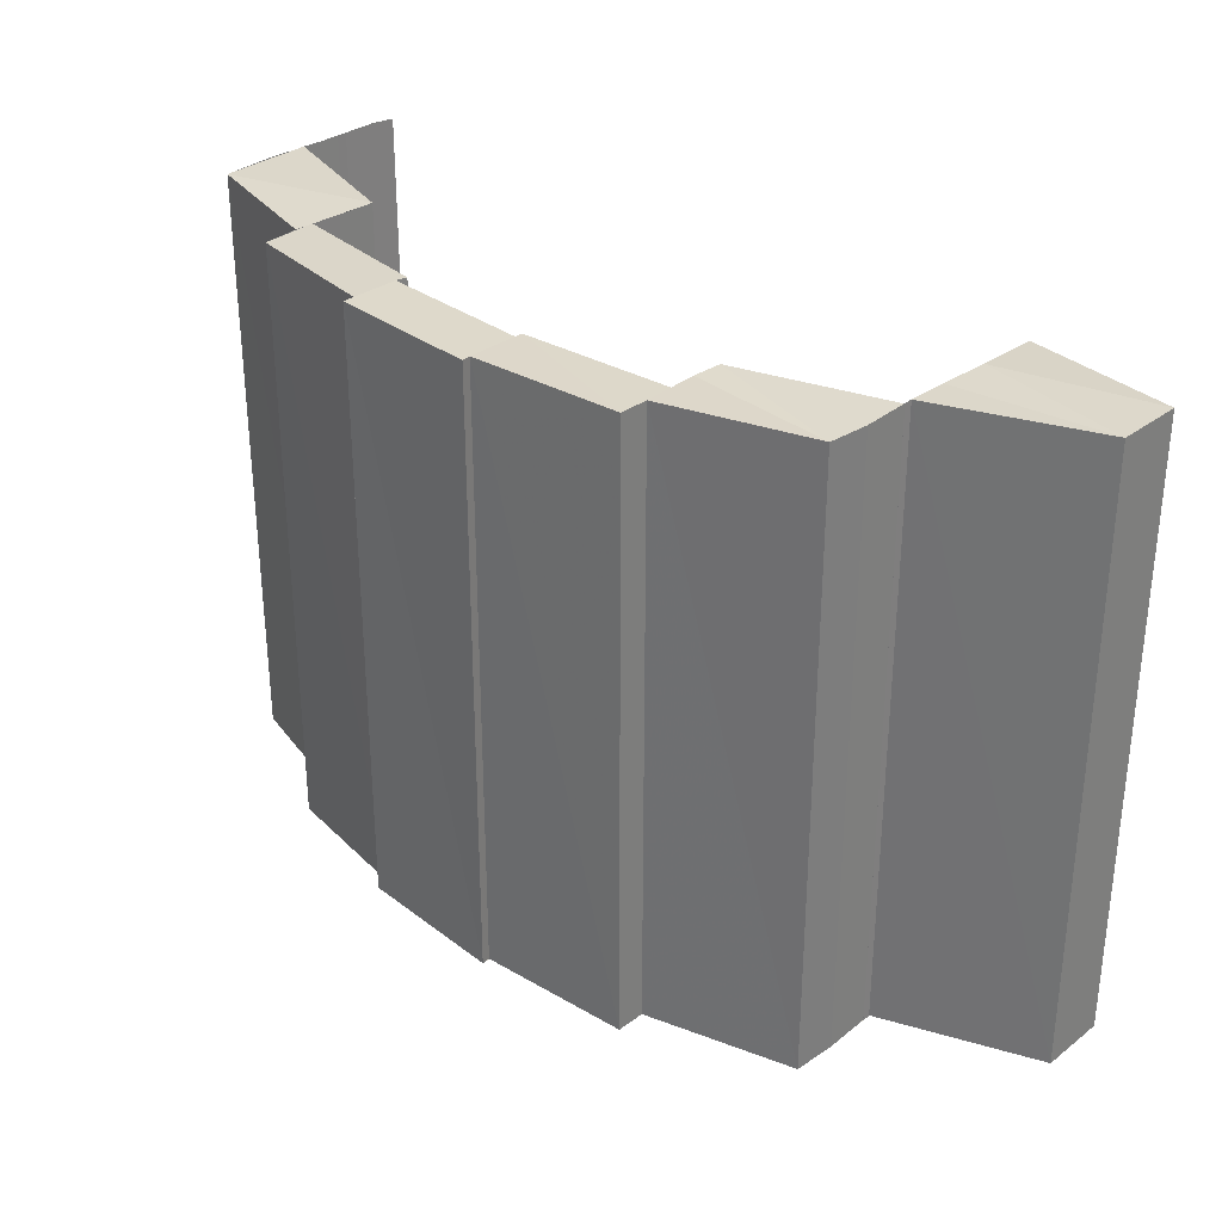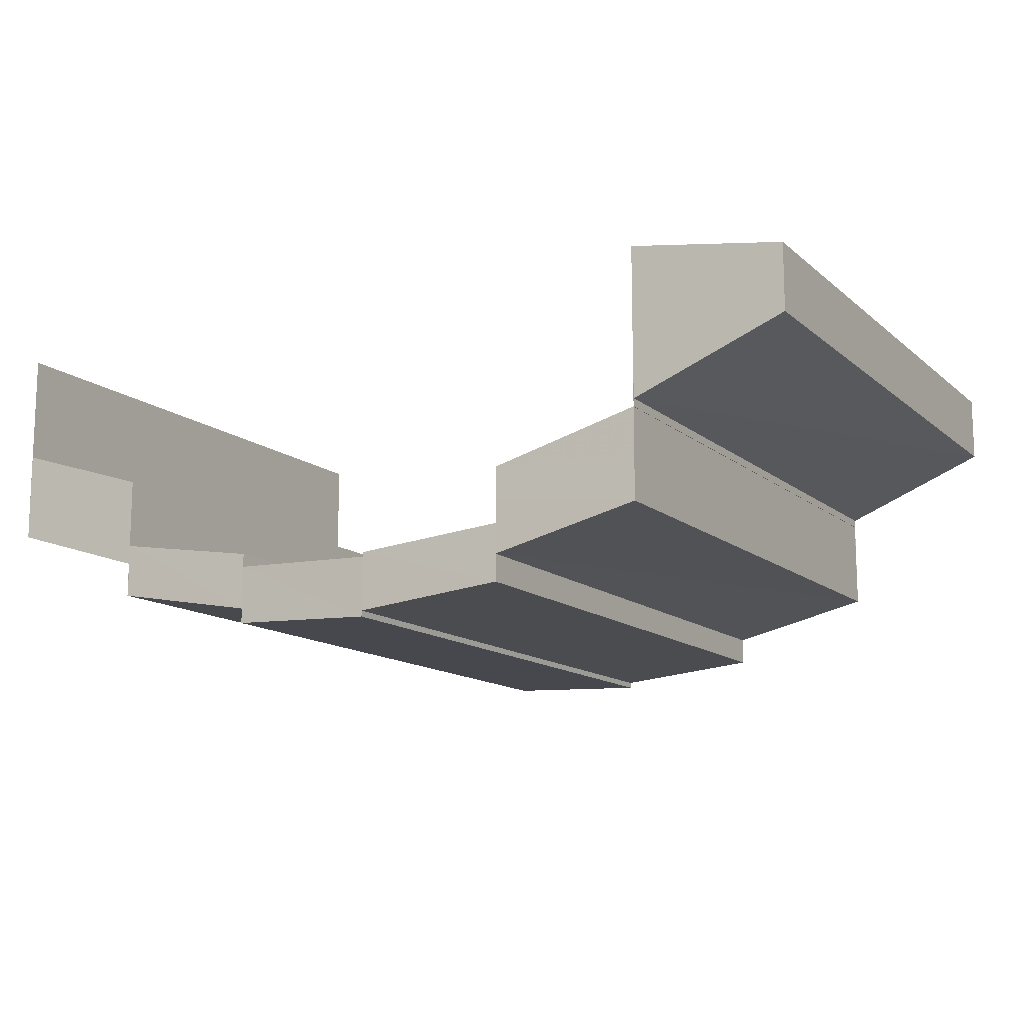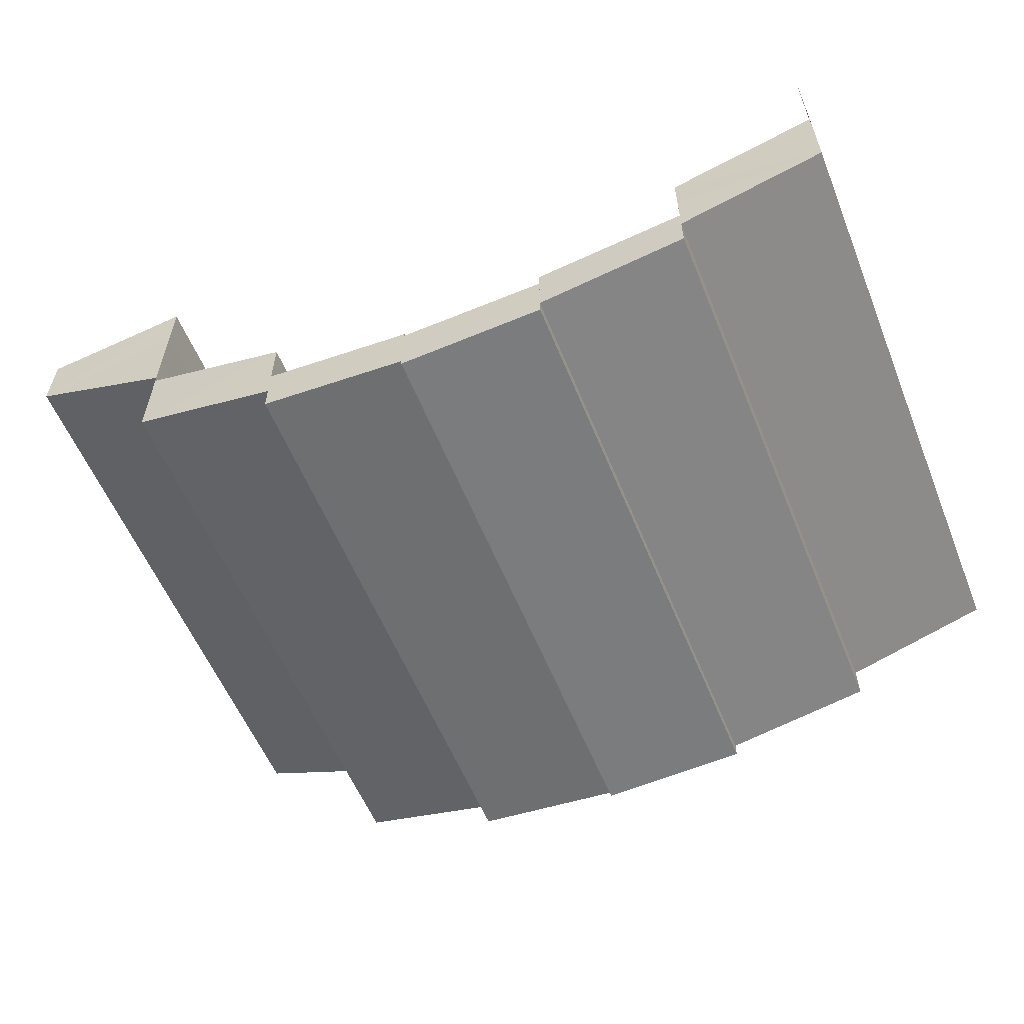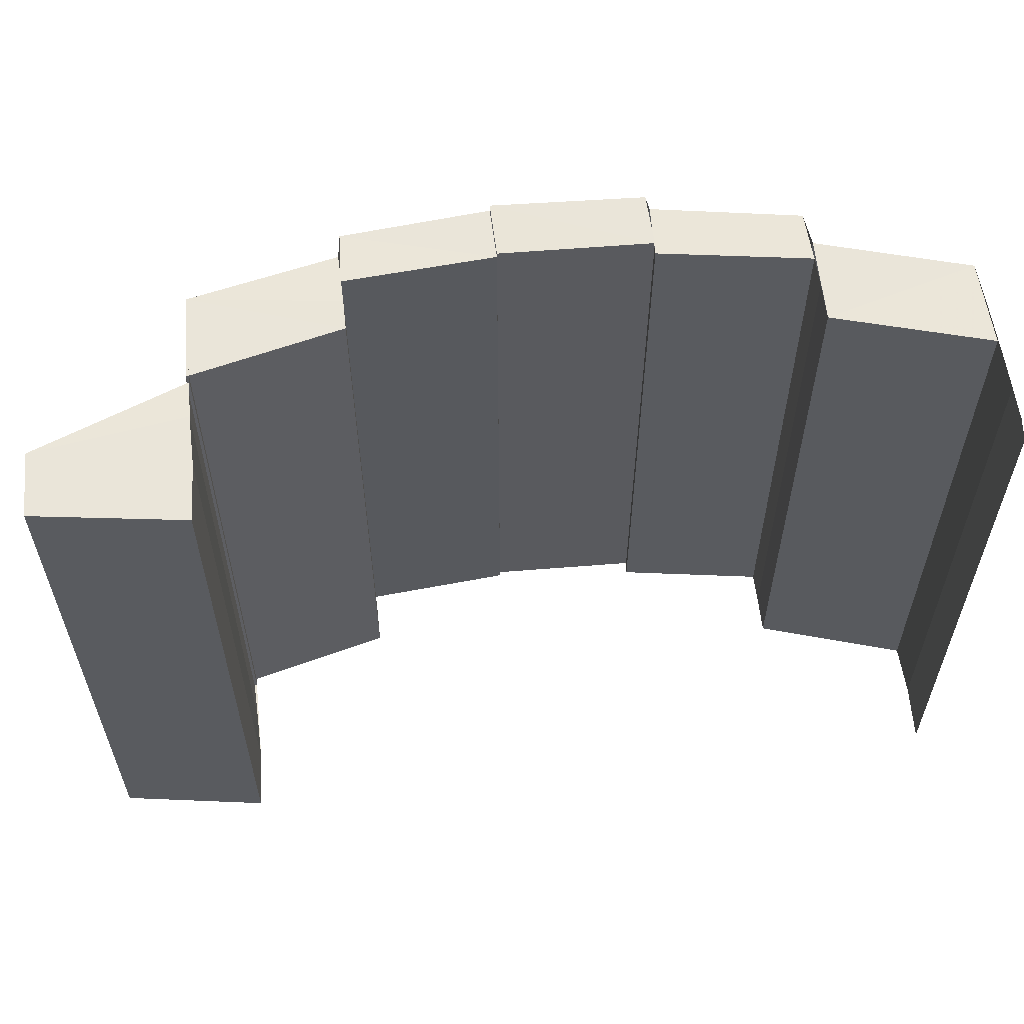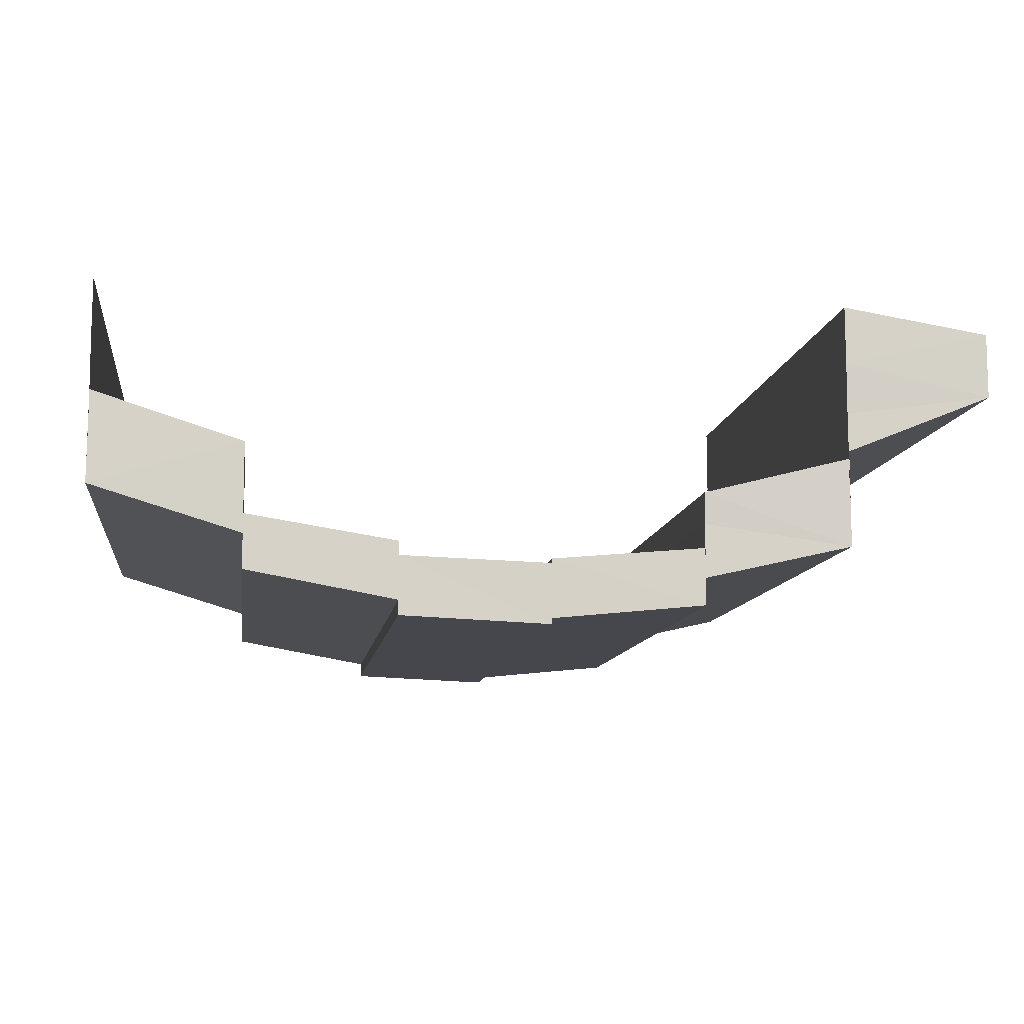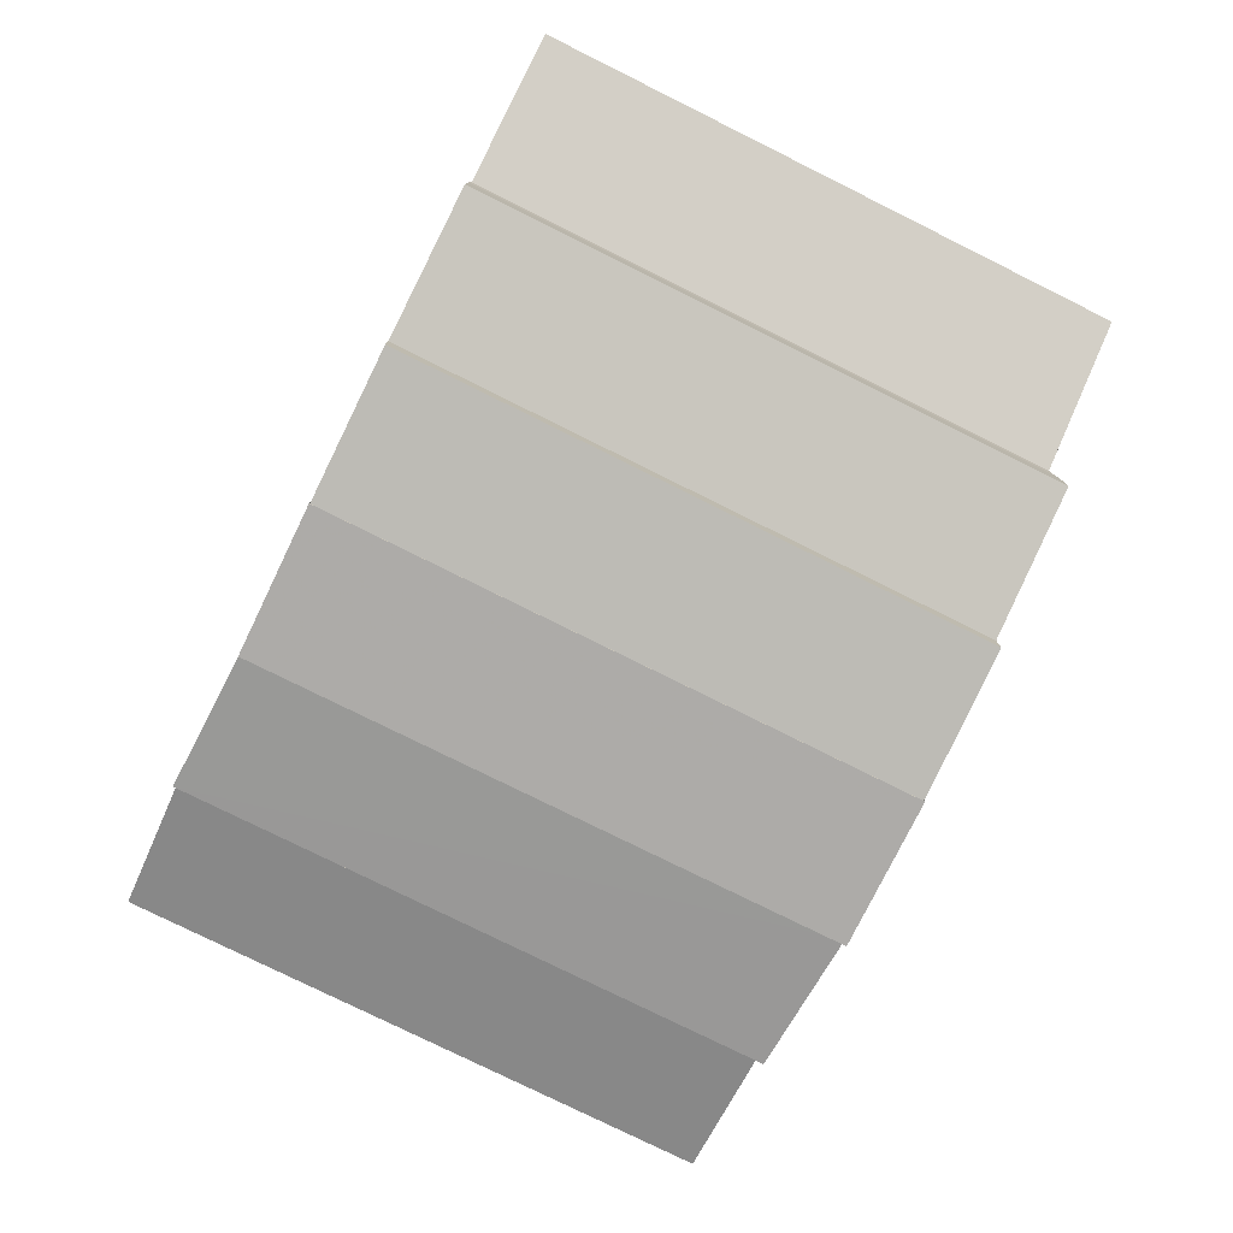
<metadata>
{"format":"obj","ext":"obj","renderer":"f3d","projection":"perspective","resolution":1024,"background":"white","views":[{"elev":30.9,"azim":-136.2,"up":"+Y"},{"elev":-12.9,"azim":-150.5,"up":"+Z"},{"elev":-57.6,"azim":22.1,"up":"+Z"},{"elev":57.6,"azim":-6.6,"up":"+Y"},{"elev":-10.5,"azim":172.3,"up":"+Z"},{"elev":-78.8,"azim":-116.4,"up":"+Z"}]}
</metadata>
<code>
o 2395
v 2210 1876 13.42
v 2210 1876 13.42
v 2210 1876 13.42
v 2210 1876 13.42
v 2210 1876 13.42
v 2210 1876 13.42
v 2210 1876 13.42
v 2210 1876 13.41
v 2210 1876 13.41
v 2210 1876 13.42
v 2210 1876 13.42
v 2210 1876 13.42
v 2210 1876 13.42
v 2210 1876 13.42
v 2210 1876 13.42
v 2210 1876 13.41
v 2210 1876 13.41
v 2210 1876 13.41
v 2210 1876 13.41
v 2210 1876 13.41
v 2210 1876 13.41
v 2210 1876 13.41
v 2210 1876 13.41
v 2210 1876 13.41
v 2210 1876 13.41
v 2210 1876 13.41
v 2210 1876 13.41
v 2210 1876 13.4
v 2210 1876 13.42
v 2210 1876 13.42
v 2210 1876 13.42
v 2210 1876 13.42
v 2210 1876 13.41
v 2210 1876 13.41
v 2210 1876 13.41
v 2210 1876 13.42
v 2210 1876 13.41
v 2210 1876 13.41
v 2210 1876 13.42
v 2210 1876 13.42
v 2210 1876 13.42
v 2210 1876 13.42
v 2210 1876 13.42
v 2210 1876 13.41
v 2210 1876 13.42
v 2210 1876 13.42
v 2210 1876 13.42
v 2210 1876 13.42
v 2210 1876 13.42
v 2210 1876 13.41
v 2210 1876 13.42
v 2210 1876 13.42
v 2210 1876 13.42
v 2210 1876 13.41
v 2210 1876 13.41
v 2210 1876 13.41
v 2210 1876 13.41
v 2210 1876 13.4
v 2210 1876 13.41
v 2210 1876 13.41
v 2210 1876 13.41
v 2210 1876 13.4
v 2210 1876 13.4
v 2210 1876 13.4
v 2210 1876 13.4
v 2210 1876 13.41
v 2210 1876 13.4
v 2210 1876 13.4
v 2210 1876 13.4
v 2210 1876 13.41
v 2210 1876 13.41
v 2210 1876 13.41
v 2210 1876 13.41
v 2210 1876 13.41
v 2210 1876 13.41
v 2210 1876 13.41
v 2210 1876 13.4
v 2210 1876 13.41
v 2210 1876 13.4
v 2210 1876 13.4
v 2210 1876 13.4
v 2210 1876 13.4
v 2210 1876 13.41
v 2210 1876 13.4
v 2210 1876 13.4
v 2210 1876 13.4
v 2210 1876 13.4
v 2210 1876 13.4
v 2210 1876 13.4
v 2210 1876 13.4
v 2210 1876 13.4
v 2210 1876 13.4
v 2210 1876 13.41
v 2210 1876 13.41
v 2210 1876 13.4
v 2210 1876 13.4
v 2210 1876 13.4
v 2210 1876 13.4
v 2210 1876 13.41
v 2210 1876 13.41
v 2210 1876 13.41
v 2210 1876 13.41
v 2210 1876 13.41
v 2210 1876 13.41
v 2210 1876 13.41
v 2210 1876 13.41
v 2210 1876 13.4
v 2210 1876 13.4
v 2210 1876 13.41
v 2210 1876 13.41
v 2210 1876 13.41
v 2210 1876 13.4
v 2210 1876 13.4
v 2210 1876 13.4
v 2210 1876 13.4
v 2210 1876 13.4
v 2210 1876 13.4
v 2210 1876 13.4
v 2210 1876 13.41
v 2210 1876 13.4
v 2210 1876 13.4
v 2210 1876 13.4
v 2210 1876 13.4
v 2210 1876 13.4
v 2210 1876 13.4
v 2210 1876 13.4
v 2210 1876 13.41
v 2210 1876 13.4
v 2210 1876 13.41
v 2210 1876 13.4
v 2210 1876 13.41
v 2210 1876 13.41
v 2210 1876 13.41
v 2210 1876 13.4
v 2210 1876 13.4
v 2210 1876 13.41
v 2210 1876 13.4
v 2210 1876 13.4
v 2210 1876 13.41
v 2210 1876 13.41
v 2210 1876 13.41
v 2210 1876 13.41
v 2210 1876 13.41
v 2210 1876 13.41
v 2210 1876 13.41
v 2210 1876 13.41
v 2210 1876 13.41
v 2210 1876 13.41
v 2210 1876 13.41
v 2210 1876 13.41
v 2210 1876 13.41
v 2210 1876 13.42
v 2210 1876 13.4
v 2210 1876 13.4
v 2210 1876 13.4
v 2210 1876 13.41
v 2210 1876 13.4
v 2210 1876 13.41
v 2210 1876 13.41
v 2210 1876 13.41
v 2210 1876 13.41
v 2210 1876 13.41
v 2210 1876 13.41
v 2210 1876 13.41
v 2210 1876 13.41
v 2210 1876 13.41
v 2210 1876 13.41
v 2210 1876 13.41
v 2210 1876 13.41
v 2210 1876 13.41
v 2210 1876 13.41
v 2210 1876 13.42
v 2210 1876 13.41
v 2210 1876 13.41
v 2210 1876 13.41
v 2210 1876 13.41
v 2210 1876 13.41
v 2210 1876 13.41
v 2210 1876 13.42
v 2210 1876 13.42
v 2210 1876 13.42
v 2210 1876 13.42
v 2210 1876 13.42
v 2210 1876 13.42
v 2210 1876 13.42
v 2210 1876 13.42
v 2210 1876 13.42
v 2210 1876 13.42
v 2210 1876 13.42
v 2210 1876 13.42
v 2210 1876 13.42
v 2210 1876 13.42
v 2210 1876 13.41
f 1 2 3
f 2 4 5
f 5 6 7
f 8 9 6
f 10 11 7
f 12 7 13
f 14 15 12
f 8 16 17
f 16 18 17
f 19 20 16
f 20 21 22
f 22 23 18
f 23 24 25
f 26 27 18
f 27 28 23
f 29 30 31
f 32 33 30
f 34 35 32
f 36 34 32
f 37 38 35
f 39 36 29
f 36 40 41
f 39 41 42
f 43 44 39
f 45 43 46
f 47 48 49
f 48 50 51
f 51 52 53
f 54 55 56
f 57 58 55
f 59 60 57
f 60 61 62
f 63 62 64
f 63 65 66
f 67 68 64
f 68 69 70
f 71 70 57
f 71 72 73
f 74 73 75
f 74 71 54
f 76 77 74
f 78 79 80
f 81 82 78
f 82 83 84
f 85 84 86
f 87 88 89
f 88 90 91
f 92 93 94
f 95 96 92
f 96 97 98
f 99 98 100
f 101 102 103
f 102 104 105
f 106 107 108
f 109 110 106
f 110 111 112
f 113 112 114
f 112 115 116
f 117 118 115
f 116 119 120
f 121 122 123
f 122 124 125
f 126 127 128
f 127 129 130
f 131 132 133
f 134 135 132
f 136 137 138
f 139 140 136
f 141 139 142
f 143 144 139
f 144 145 146
f 146 147 140
f 147 148 149
f 150 151 140
f 151 152 147
f 153 154 155
f 153 156 157
f 156 158 157
f 159 160 158
f 157 161 162
f 163 164 165
f 164 166 167
f 168 169 170
f 171 172 168
f 173 174 169
f 168 173 175
f 175 176 177
f 178 179 176
f 173 180 178
f 180 181 178
f 180 182 181
f 182 183 181
f 184 183 182
f 185 186 183
f 186 185 187
f 188 189 187
f 188 187 190
f 191 188 190
f 191 192 193

</code>
